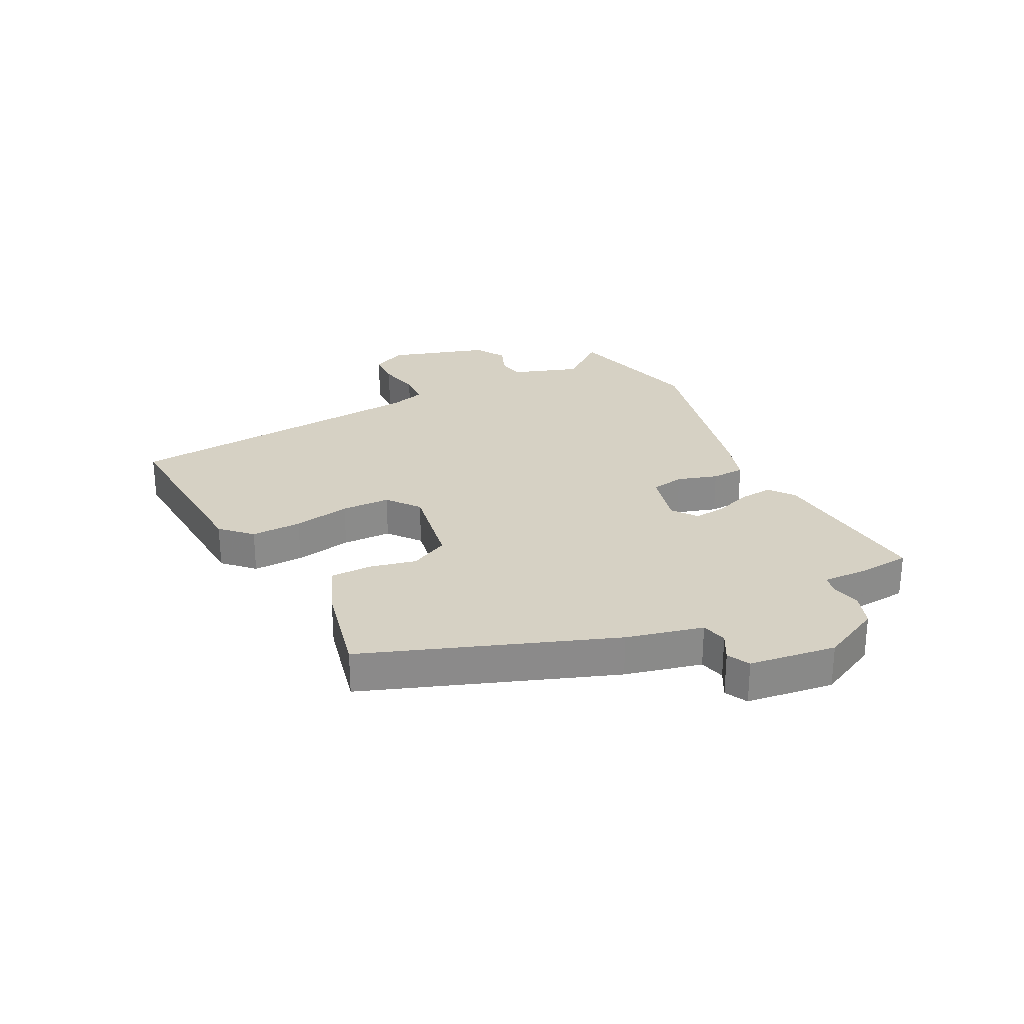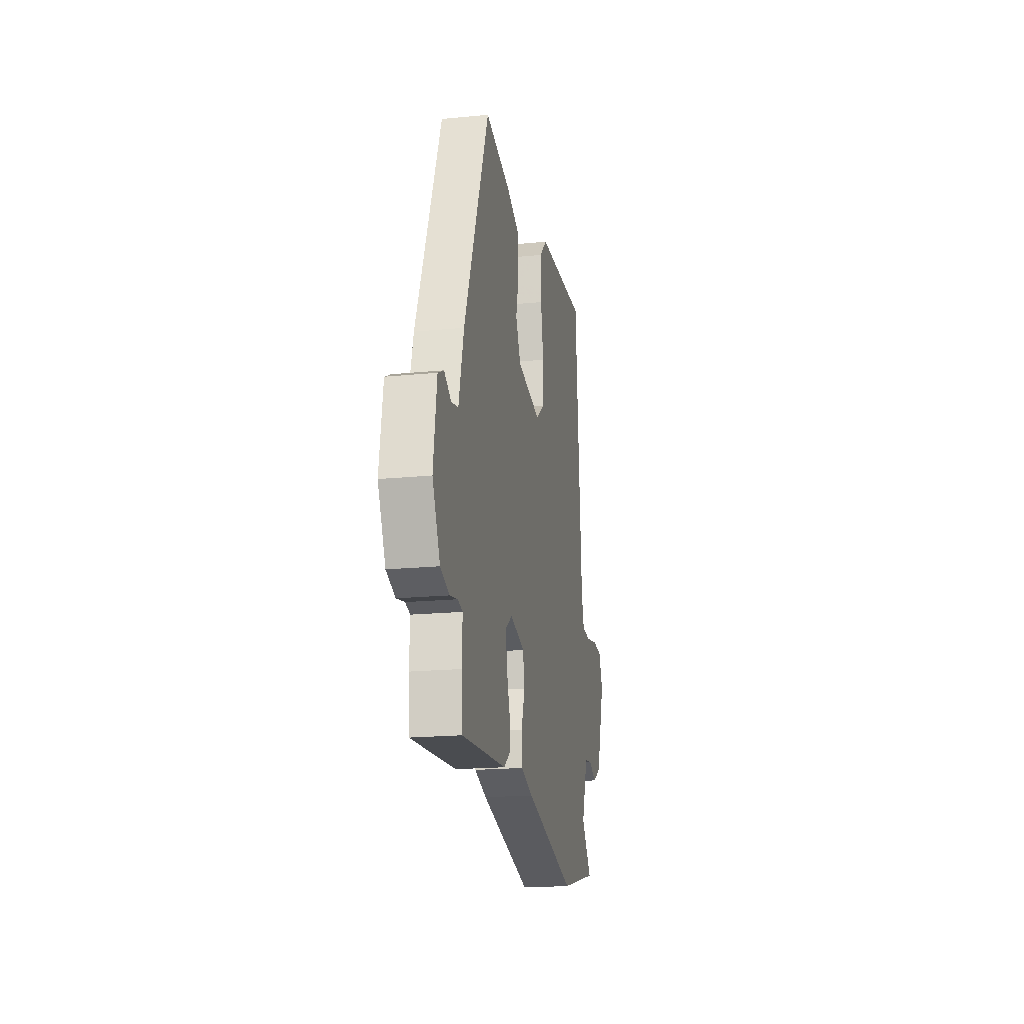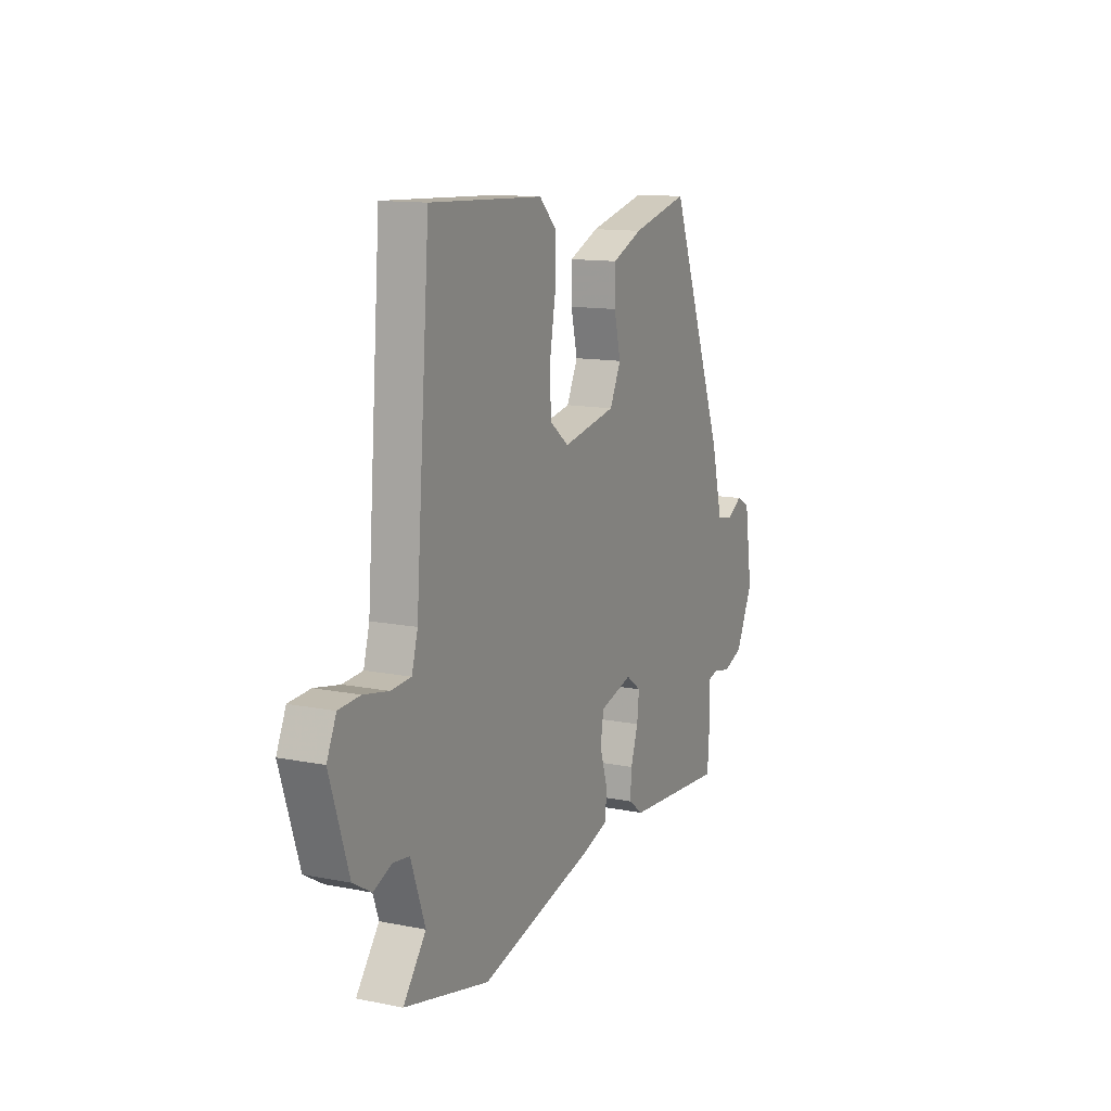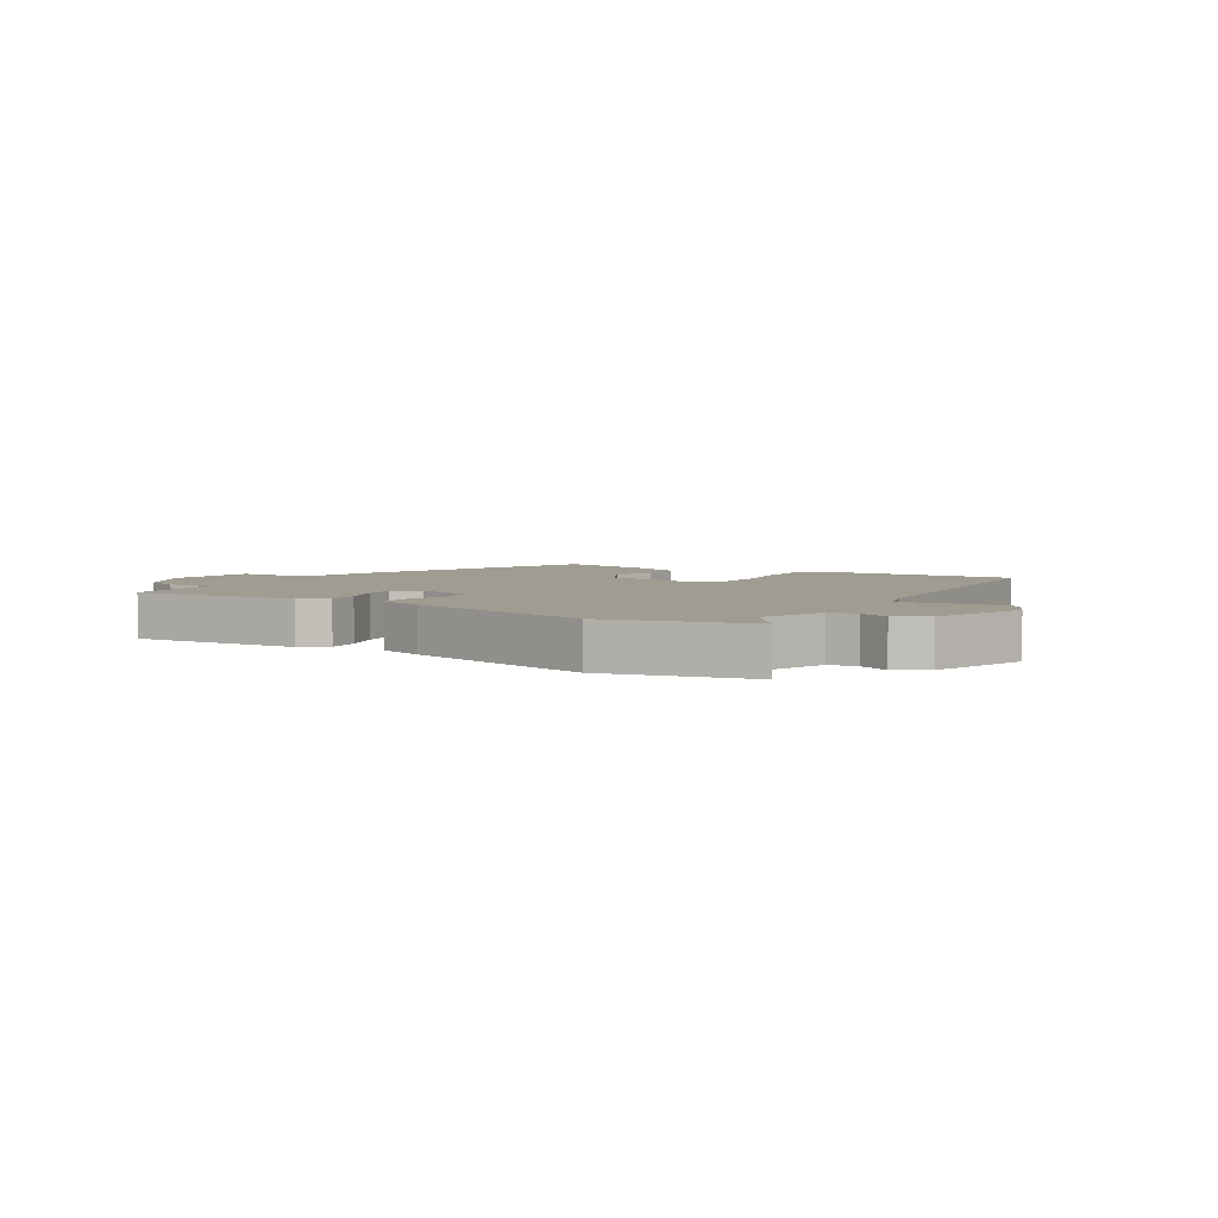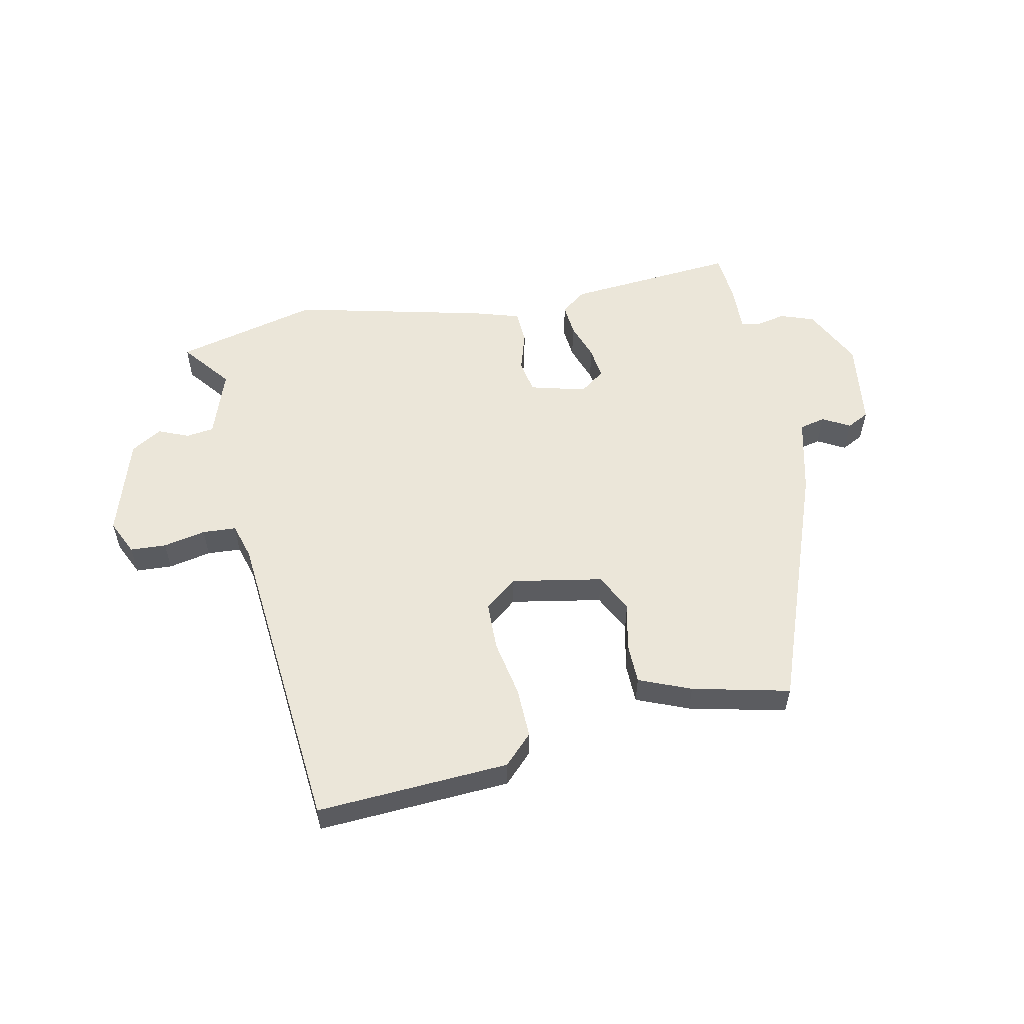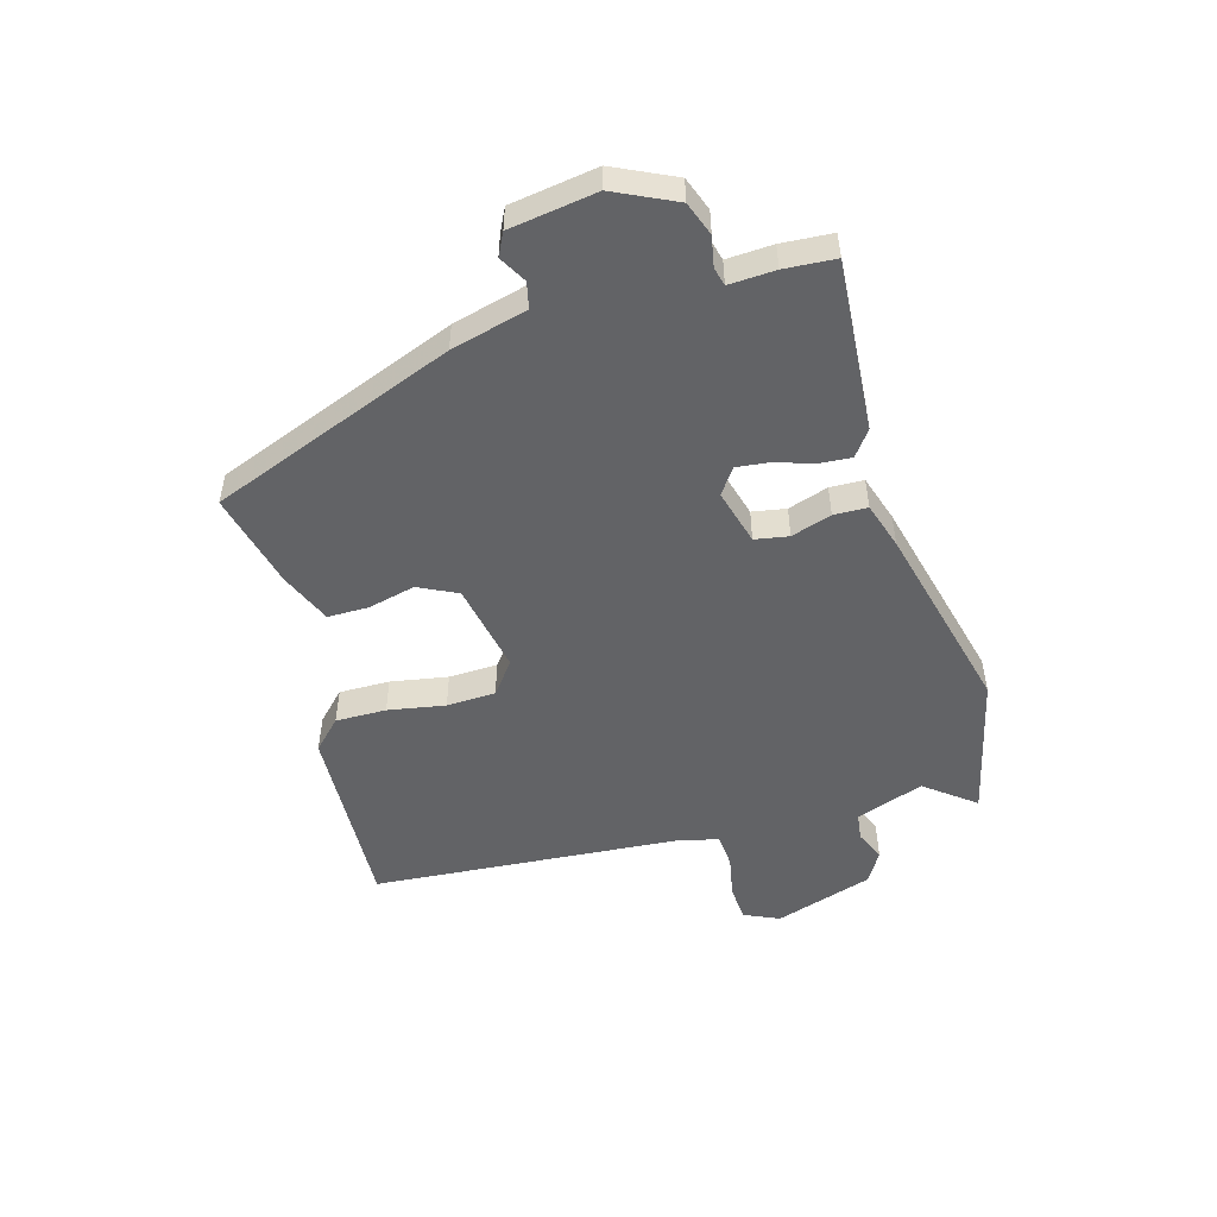
<metadata>
{"format":"obj","ext":"obj","renderer":"f3d","projection":"perspective","resolution":1024,"background":"white","views":[{"elev":26.8,"azim":62.2,"up":"+Y"},{"elev":-19.0,"azim":100.6,"up":"+Z"},{"elev":12.8,"azim":-65.1,"up":"+Z"},{"elev":4.4,"azim":-148.0,"up":"+Y"},{"elev":55.2,"azim":-12.4,"up":"+Y"},{"elev":-50.9,"azim":106.0,"up":"+Y"}]}
</metadata>
<code>
v -0.479 0.07 0.544
v -0.154 0.07 0.529
v -0.105 0.07 0.481
v -0.106 0.07 0.395
v -0.123 0.07 0.298
v -0.12 0.07 0.215
v -0.065 0.07 0.173
v 0.089 0.07 0.203
v 0.121 0.07 0.269
v 0.102 0.07 0.348
v 0.102 0.07 0.418
v 0.189 0.07 0.455
v 0.353 0.07 0.495
v 0.512 0.07 0.081
v 0.545 0.07 -0.048
v 0.589 0.07 -0.058
v 0.635 0.07 -0.032
v 0.673 0.07 -0.051
v 0.695 0.07 -0.198
v 0.646 0.07 -0.301
v 0.589 0.07 -0.322
v 0.538 0.07 -0.312
v 0.507 0.07 -0.32
v 0.511 0.07 -0.398
v 0.505 0.07 -0.484
v 0.216 0.07 -0.463
v 0.173 0.07 -0.431
v 0.177 0.07 -0.376
v 0.198 0.07 -0.312
v 0.204 0.07 -0.257
v 0.161 0.07 -0.226
v 0.067 0.07 -0.252
v 0.057 0.07 -0.309
v 0.079 0.07 -0.377
v 0.077 0.07 -0.434
v -0.001 0.07 -0.459
v -0.329 0.07 -0.541
v -0.573 0.07 -0.483
v -0.508 0.07 -0.399
v -0.549 0.07 -0.284
v -0.596 0.07 -0.278
v -0.647 0.07 -0.3
v -0.7 0.07 -0.269
v -0.754 0.07 -0.102
v -0.727 0.07 -0.042
v -0.666 0.07 -0.038
v -0.594 0.07 -0.052
v -0.537 0.07 -0.048
v -0.52 0.07 0.013
v -0.479 0 0.544
v -0.154 0 0.529
v -0.105 0 0.481
v -0.106 0 0.395
v -0.123 0 0.298
v -0.12 0 0.215
v -0.065 0 0.173
v 0.089 0 0.203
v 0.121 0 0.269
v 0.102 0 0.348
v 0.102 0 0.418
v 0.189 0 0.455
v 0.353 0 0.495
v 0.512 0 0.081
v 0.545 0 -0.048
v 0.589 0 -0.058
v 0.635 0 -0.032
v 0.673 0 -0.051
v 0.695 0 -0.198
v 0.646 0 -0.301
v 0.589 0 -0.322
v 0.538 0 -0.312
v 0.507 0 -0.32
v 0.511 0 -0.398
v 0.505 0 -0.484
v 0.216 0 -0.463
v 0.173 0 -0.431
v 0.177 0 -0.376
v 0.198 0 -0.312
v 0.204 0 -0.257
v 0.161 0 -0.226
v 0.067 0 -0.252
v 0.057 0 -0.309
v 0.079 0 -0.377
v 0.077 0 -0.434
v -0.001 0 -0.459
v -0.329 0 -0.541
v -0.573 0 -0.483
v -0.508 0 -0.399
v -0.549 0 -0.284
v -0.596 0 -0.278
v -0.647 0 -0.3
v -0.7 0 -0.269
v -0.754 0 -0.102
v -0.727 0 -0.042
v -0.666 0 -0.038
v -0.594 0 -0.052
v -0.537 0 -0.048
v -0.52 0 0.013
f 45 46 47
f 44 45 47
f 43 44 47
f 42 43 47
f 41 42 47
f 40 41 47 48
f 39 40 48 49
f 37 38 39
f 36 37 39
f 35 36 39
f 34 35 39
f 33 34 39
f 39 49 1
f 33 39 1
f 32 33 1
f 27 28 29
f 26 27 29
f 25 26 29
f 24 25 29
f 23 24 29
f 22 23 29 30
f 20 21 22
f 19 20 22
f 18 19 22
f 17 18 22
f 16 17 22
f 22 30 31
f 16 22 31
f 15 16 31
f 13 14 15
f 12 13 15
f 11 12 15
f 10 11 15
f 9 10 15
f 15 31 32
f 9 15 32
f 8 9 32
f 3 4 5
f 2 3 5
f 1 2 5
f 1 5 6
f 32 1 6
f 7 8 32
f 6 7 32
f 96 95 94
f 96 94 93
f 96 93 92
f 96 92 91
f 96 91 90
f 97 96 90 89
f 98 97 89 88
f 88 87 86
f 88 86 85
f 88 85 84
f 88 84 83
f 88 83 82
f 50 98 88
f 50 88 82
f 50 82 81
f 78 77 76
f 78 76 75
f 78 75 74
f 78 74 73
f 78 73 72
f 79 78 72 71
f 71 70 69
f 71 69 68
f 71 68 67
f 71 67 66
f 71 66 65
f 80 79 71
f 80 71 65
f 80 65 64
f 64 63 62
f 64 62 61
f 64 61 60
f 64 60 59
f 64 59 58
f 81 80 64
f 81 64 58
f 81 58 57
f 54 53 52
f 54 52 51
f 54 51 50
f 55 54 50
f 55 50 81
f 81 57 56
f 81 56 55
f 1 50 51 2
f 2 51 52 3
f 3 52 53 4
f 4 53 54 5
f 5 54 55 6
f 6 55 56 7
f 7 56 57 8
f 8 57 58 9
f 9 58 59 10
f 10 59 60 11
f 11 60 61 12
f 12 61 62 13
f 13 62 63 14
f 14 63 64 15
f 15 64 65 16
f 16 65 66 17
f 17 66 67 18
f 18 67 68 19
f 19 68 69 20
f 20 69 70 21
f 21 70 71 22
f 22 71 72 23
f 23 72 73 24
f 24 73 74 25
f 25 74 75 26
f 26 75 76 27
f 27 76 77 28
f 28 77 78 29
f 29 78 79 30
f 30 79 80 31
f 31 80 81 32
f 32 81 82 33
f 33 82 83 34
f 34 83 84 35
f 35 84 85 36
f 36 85 86 37
f 37 86 87 38
f 38 87 88 39
f 39 88 89 40
f 40 89 90 41
f 41 90 91 42
f 42 91 92 43
f 43 92 93 44
f 44 93 94 45
f 45 94 95 46
f 46 95 96 47
f 47 96 97 48
f 48 97 98 49
f 49 98 50 1

</code>
